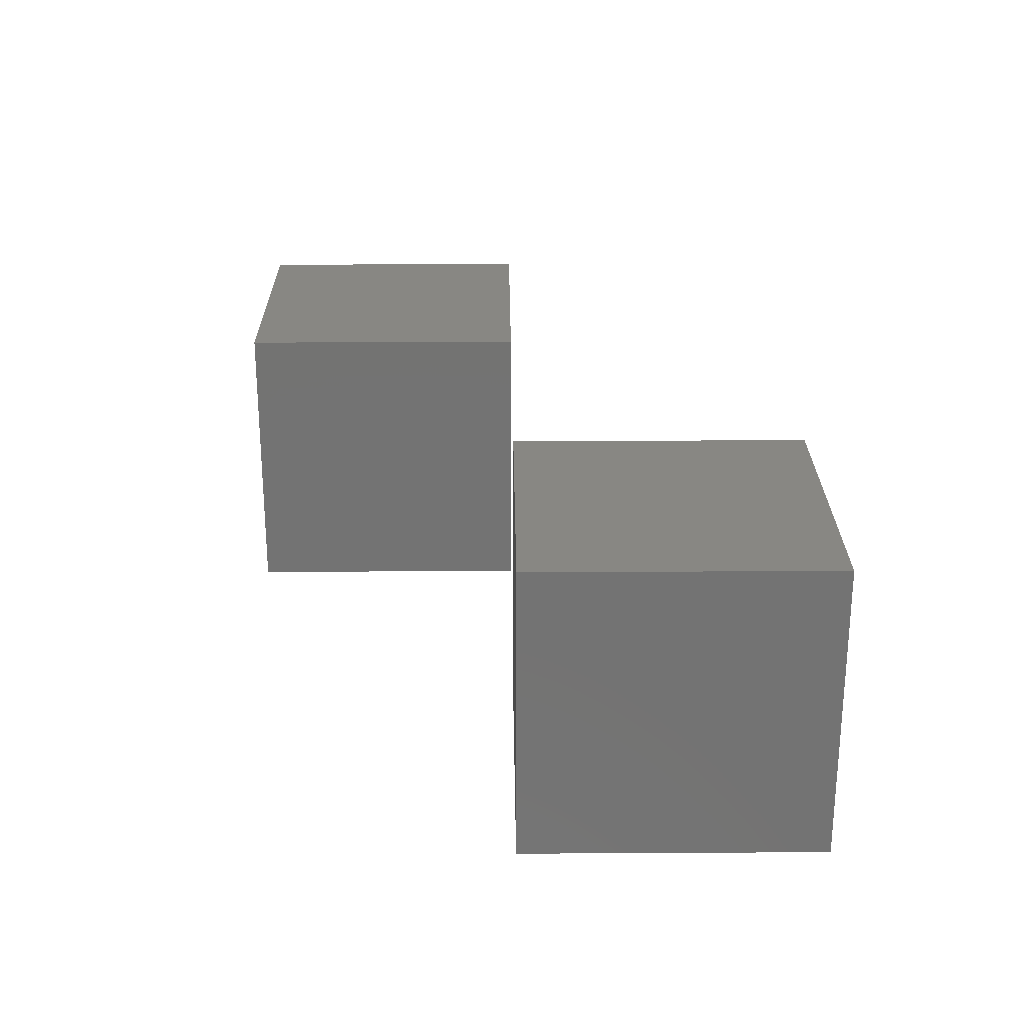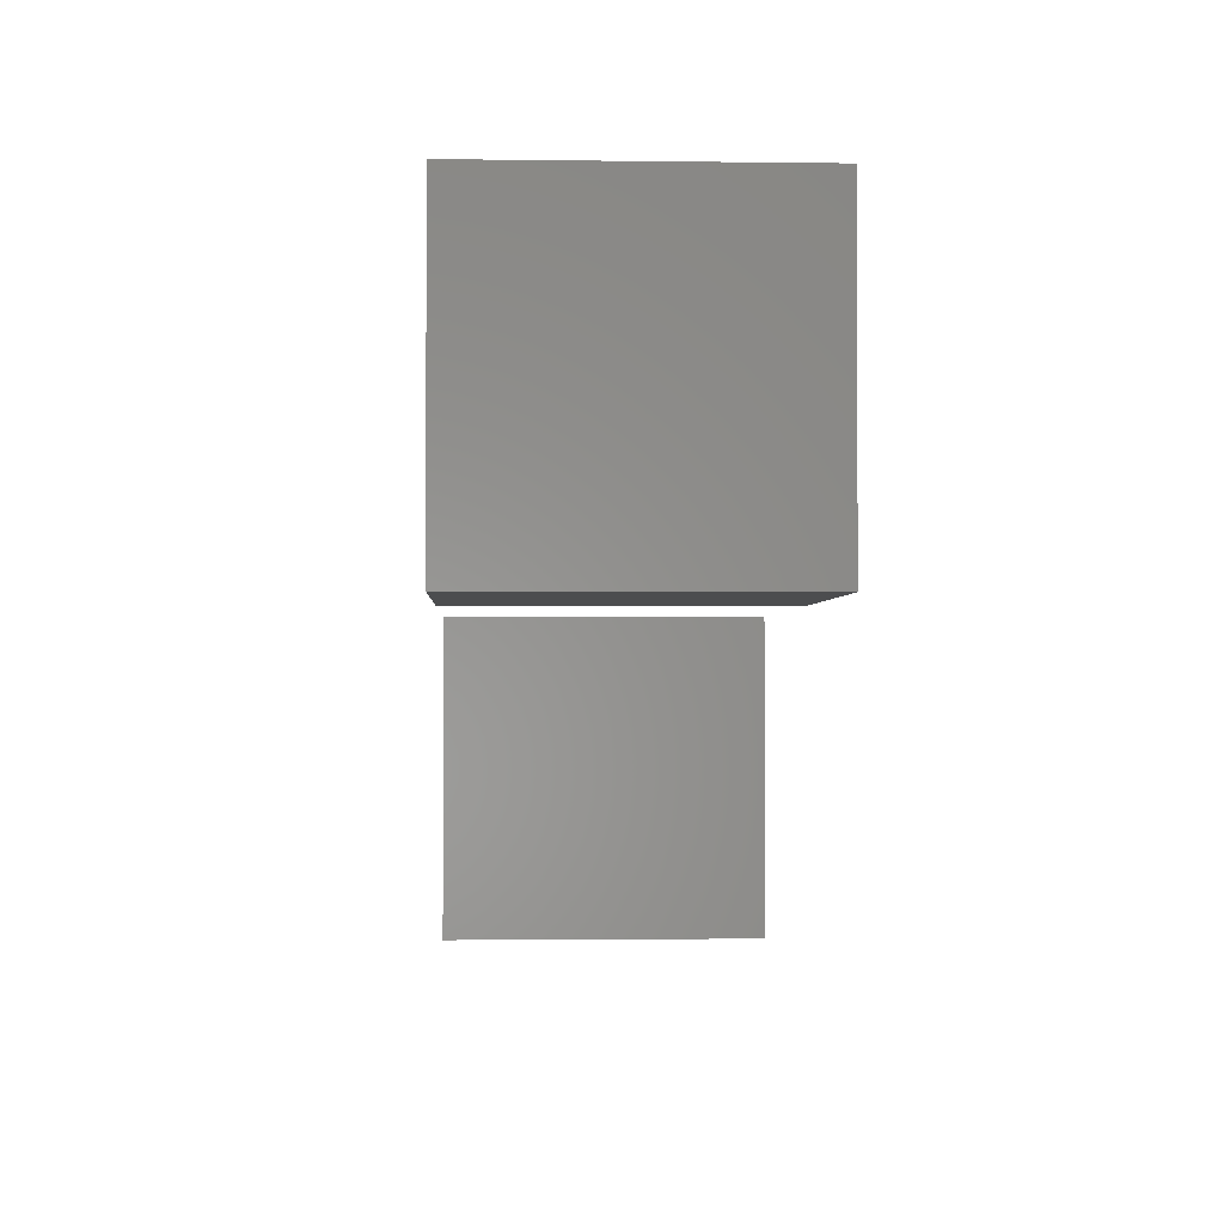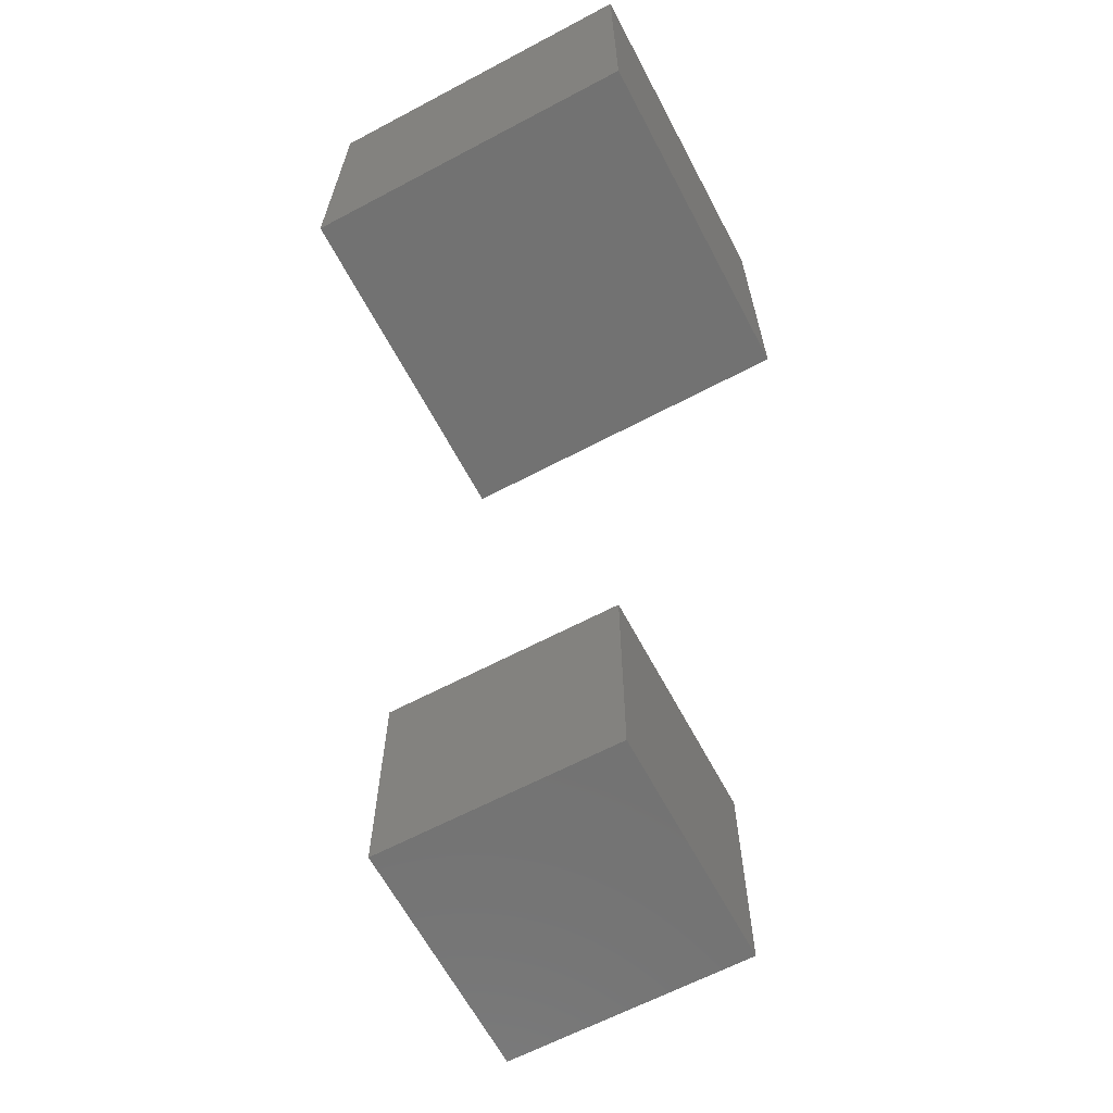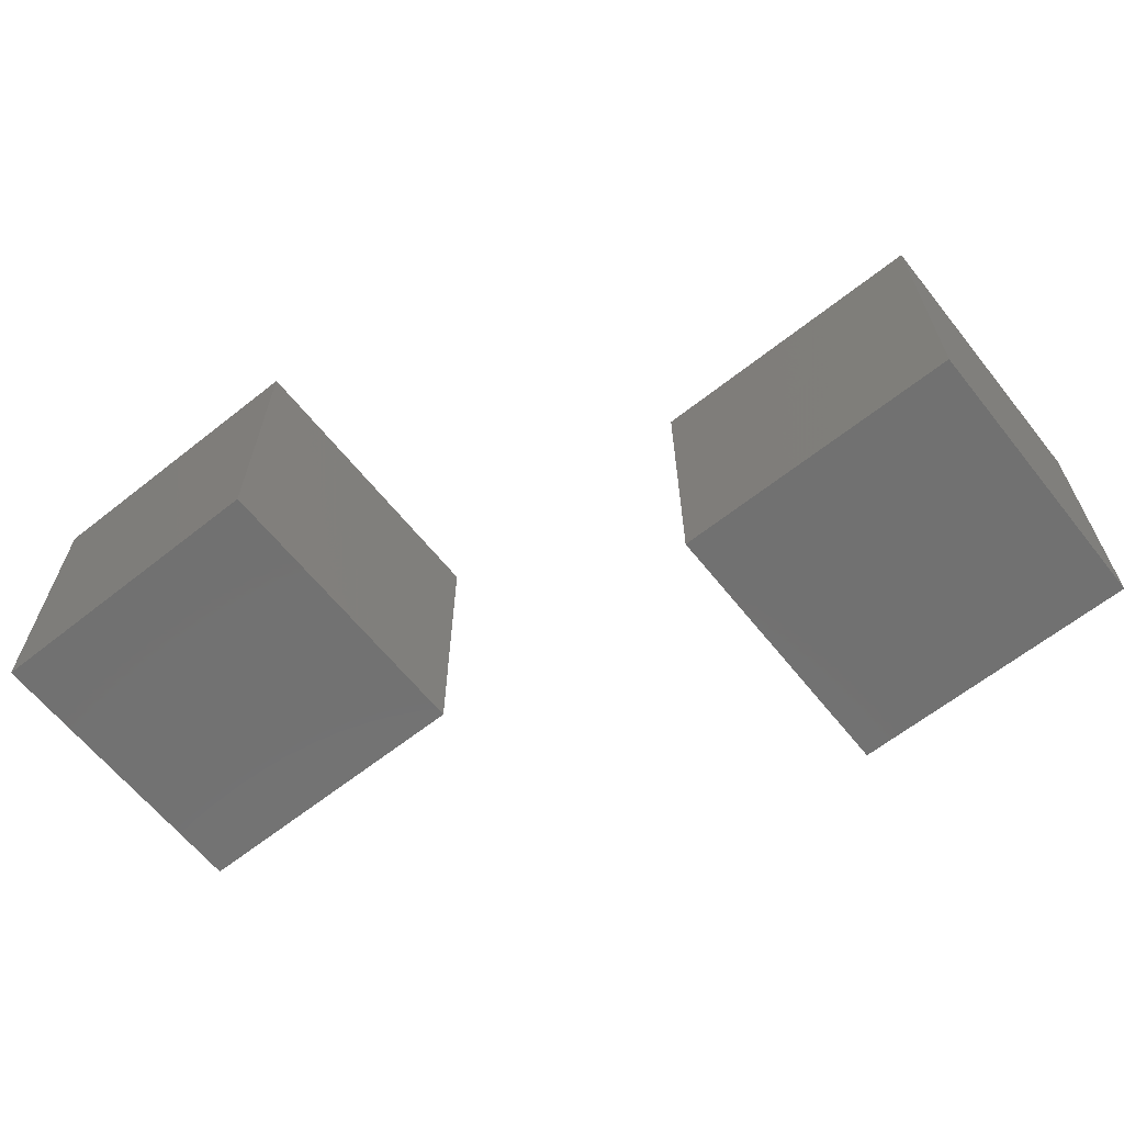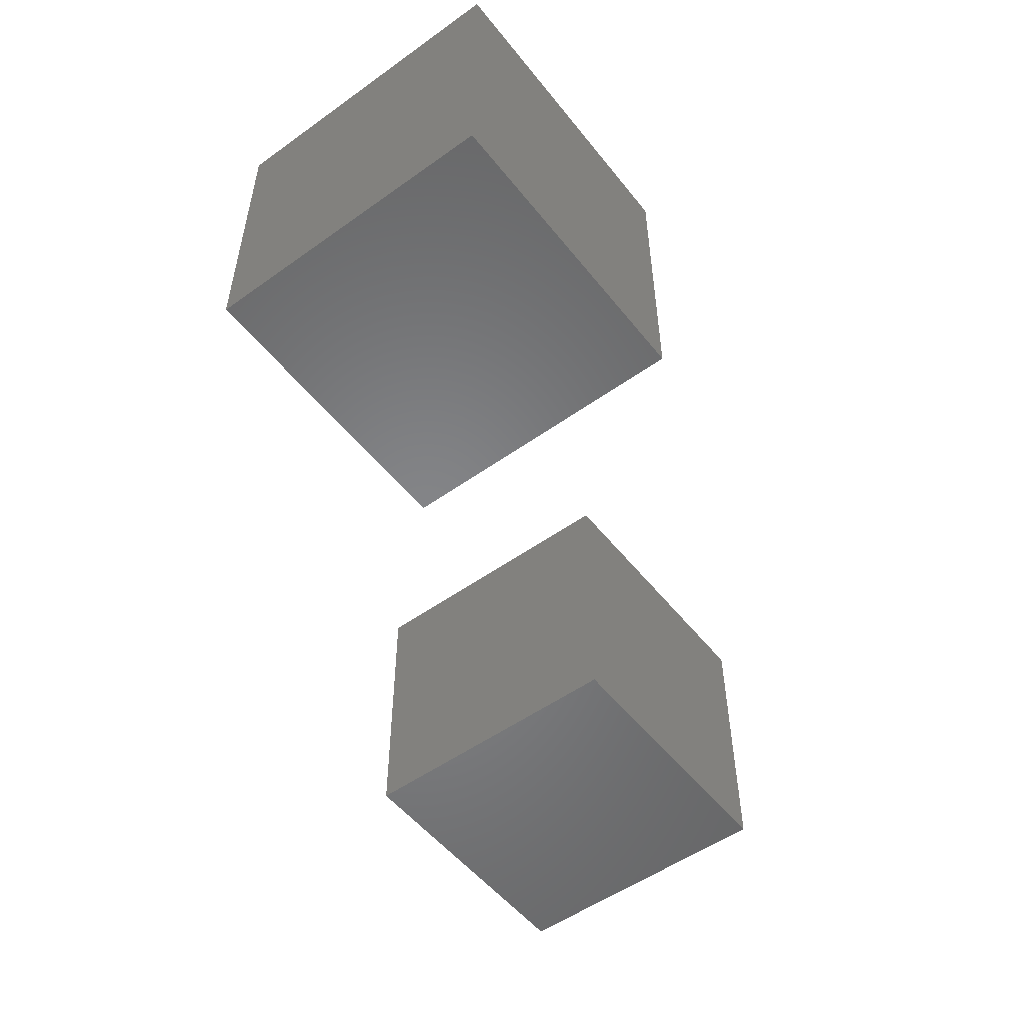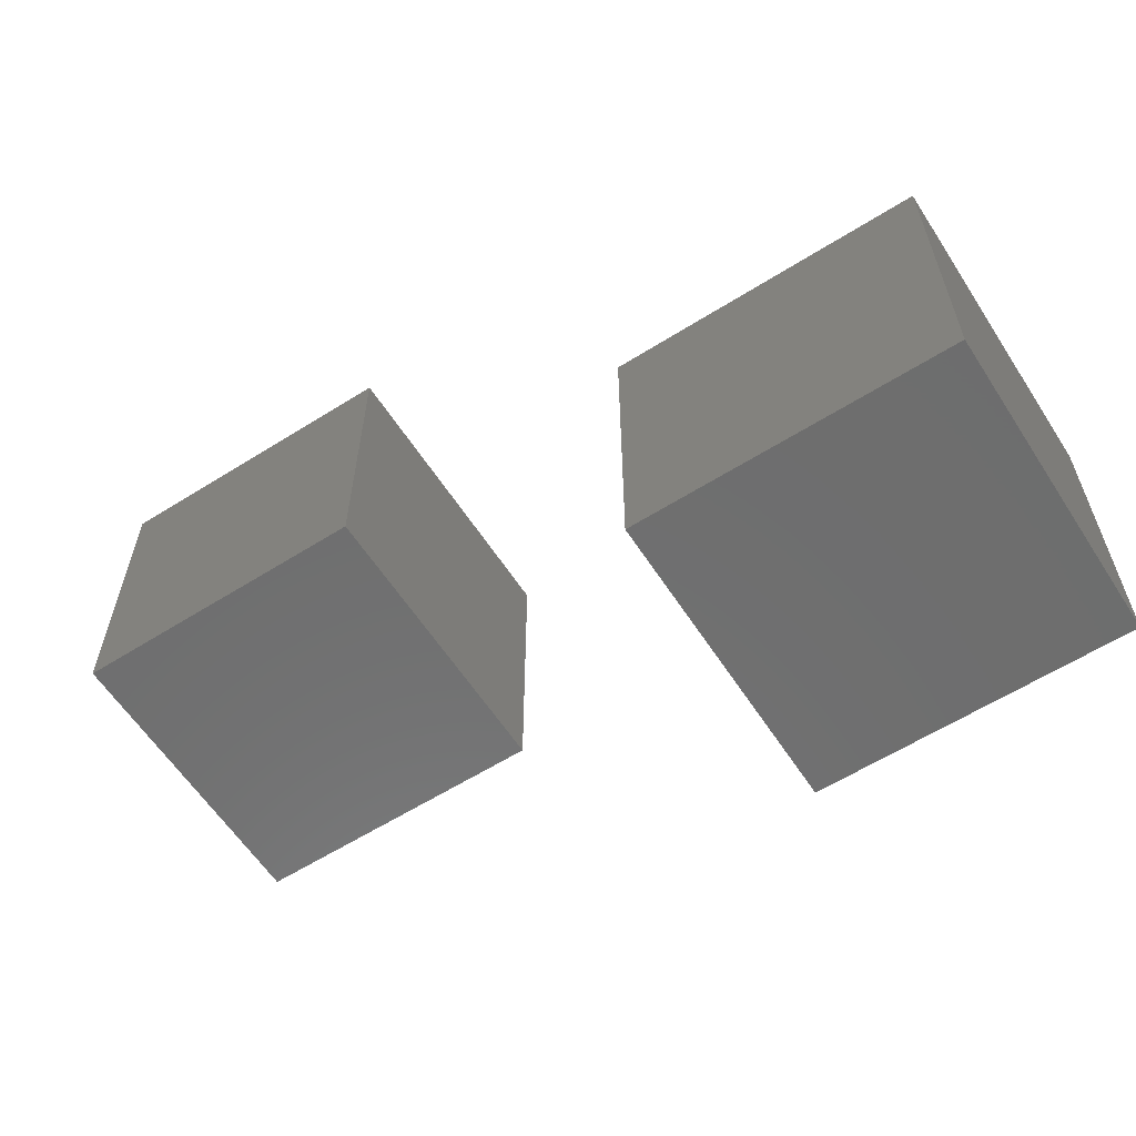
<metadata>
{"format":"stl","ext":"stl","renderer":"f3d","projection":"perspective","resolution":1024,"background":"white","views":[{"elev":24.9,"azim":-90.5,"up":"+Y"},{"elev":-1.8,"azim":-92.7,"up":"+Z"},{"elev":-64.4,"azim":-62.0,"up":"+Y"},{"elev":-63.5,"azim":-141.4,"up":"+Y"},{"elev":-52.8,"azim":127.5,"up":"+Y"},{"elev":-60.1,"azim":32.8,"up":"+Z"}]}
</metadata>
<code>
# stl→obj: 16 verts, 24 faces
v 12.5 25 62.5
v 12.5 0 62.5
v 12.5 25 37.5
v 12.5 0 37.5
v -12.5 25 37.5
v -12.5 0 37.5
v -12.5 25 62.5
v -12.5 0 62.5
v -37.5 25 87.5
v -37.5 0 87.5
v -37.5 25 62.5
v -37.5 0 62.5
v -62.5 25 62.5
v -62.5 0 62.5
v -62.5 25 87.5
v -62.5 0 87.5
f 1 2 3
f 2 4 3
f 5 6 7
f 6 8 7
f 5 7 3
f 7 1 3
f 8 6 2
f 6 4 2
f 7 8 1
f 8 2 1
f 3 4 5
f 4 6 5
f 9 10 11
f 10 12 11
f 13 14 15
f 14 16 15
f 13 15 11
f 15 9 11
f 16 14 10
f 14 12 10
f 15 16 9
f 16 10 9
f 11 12 13
f 12 14 13

</code>
